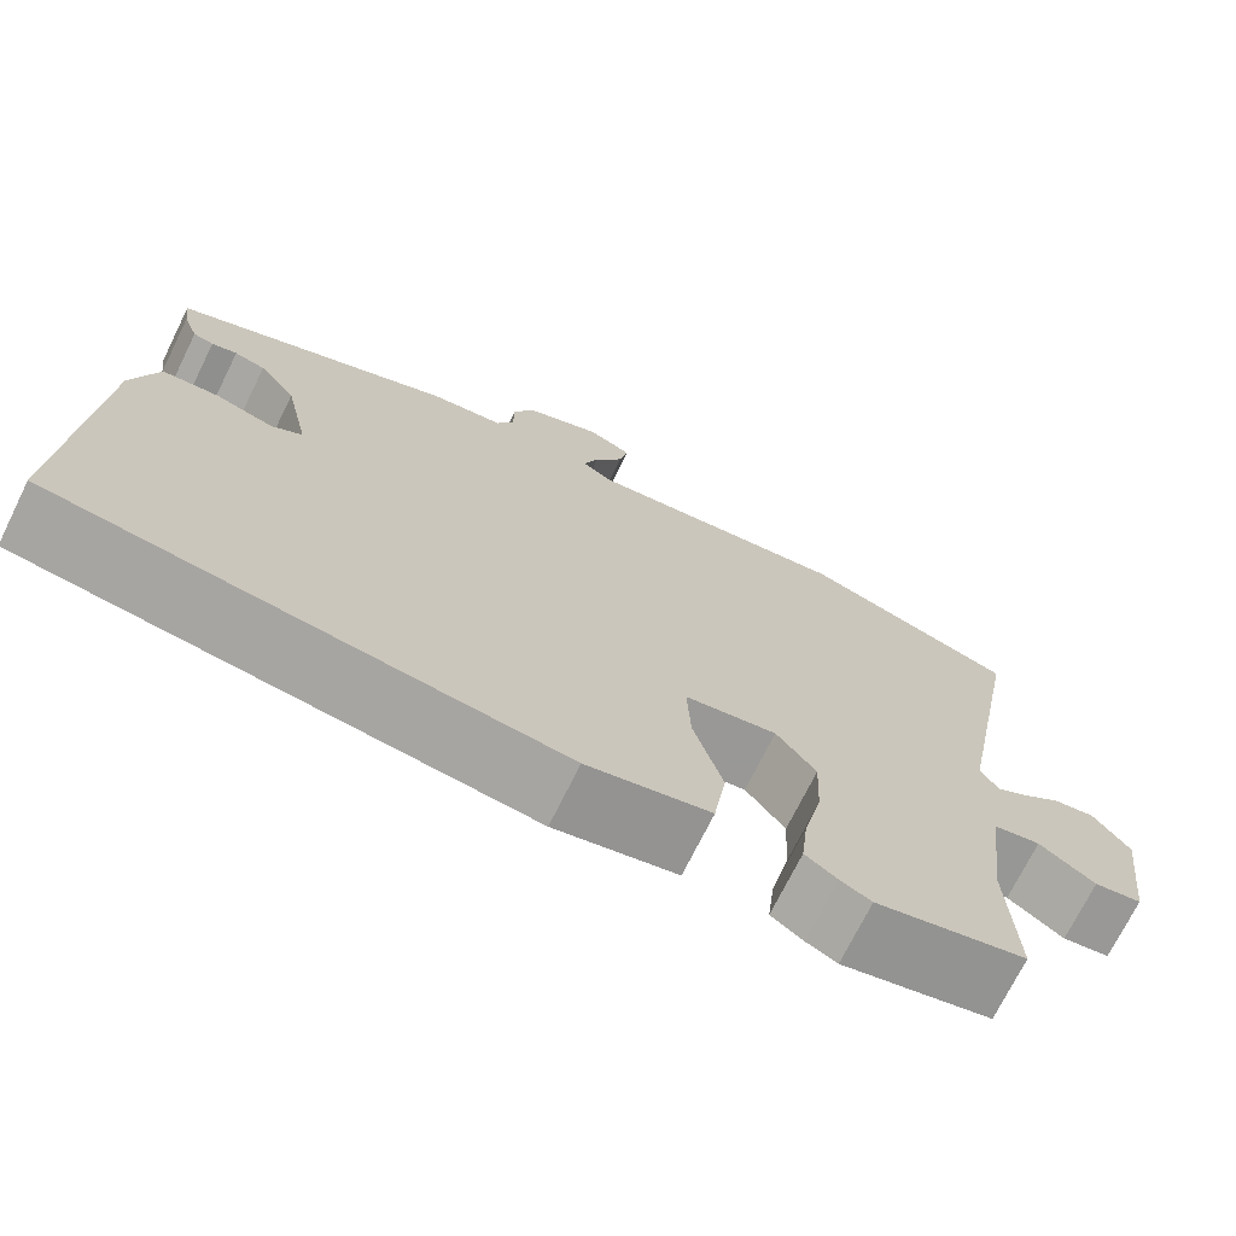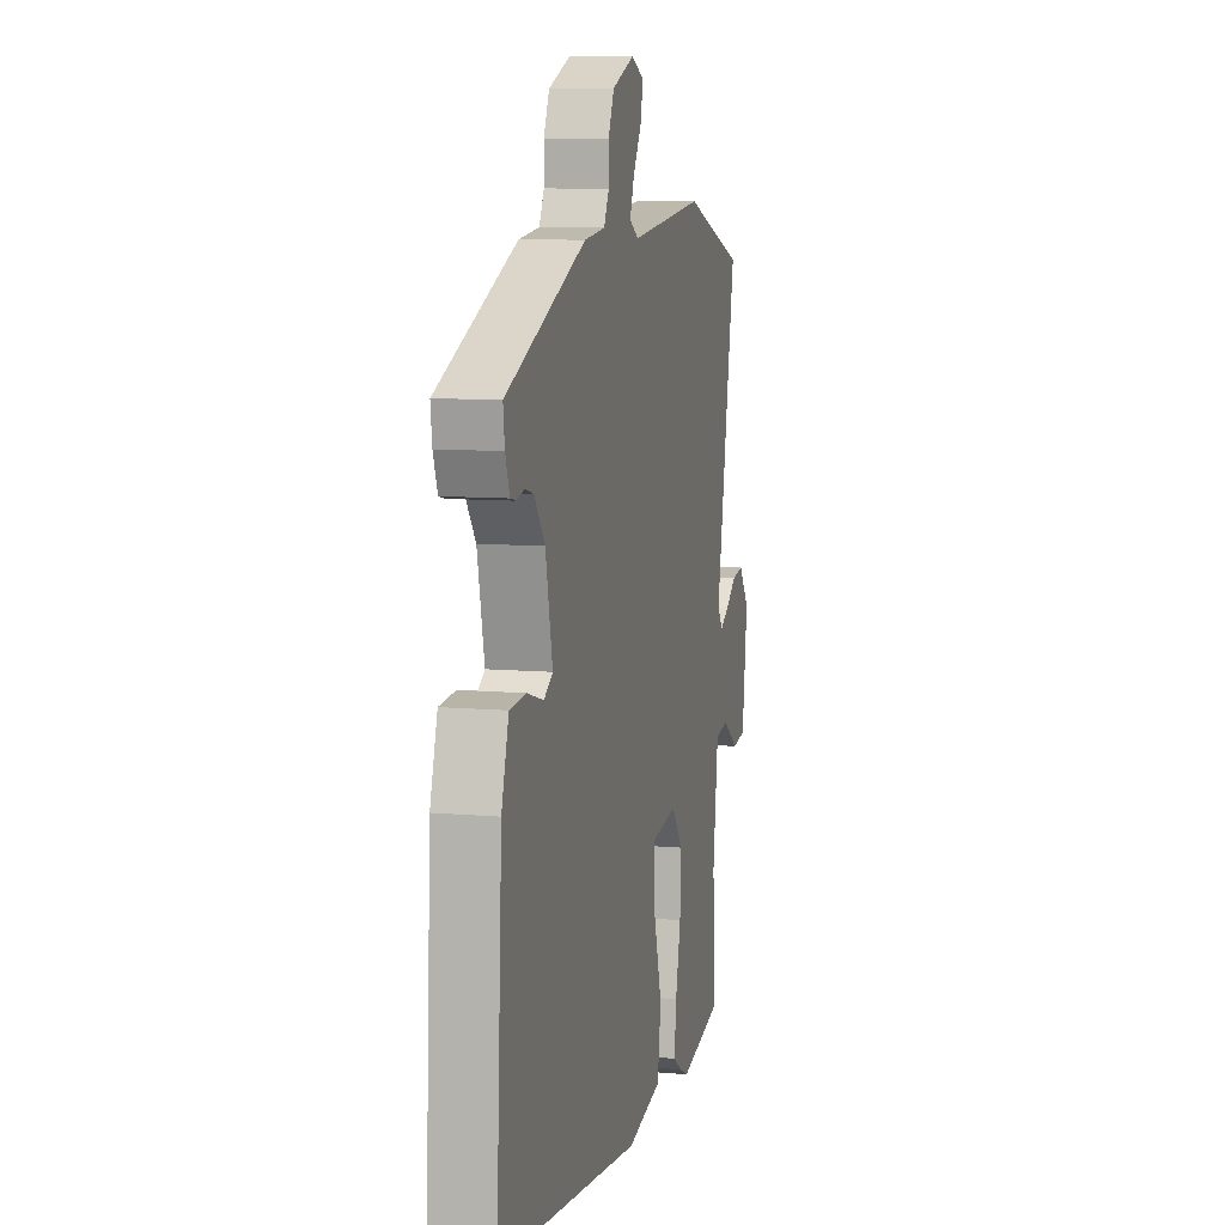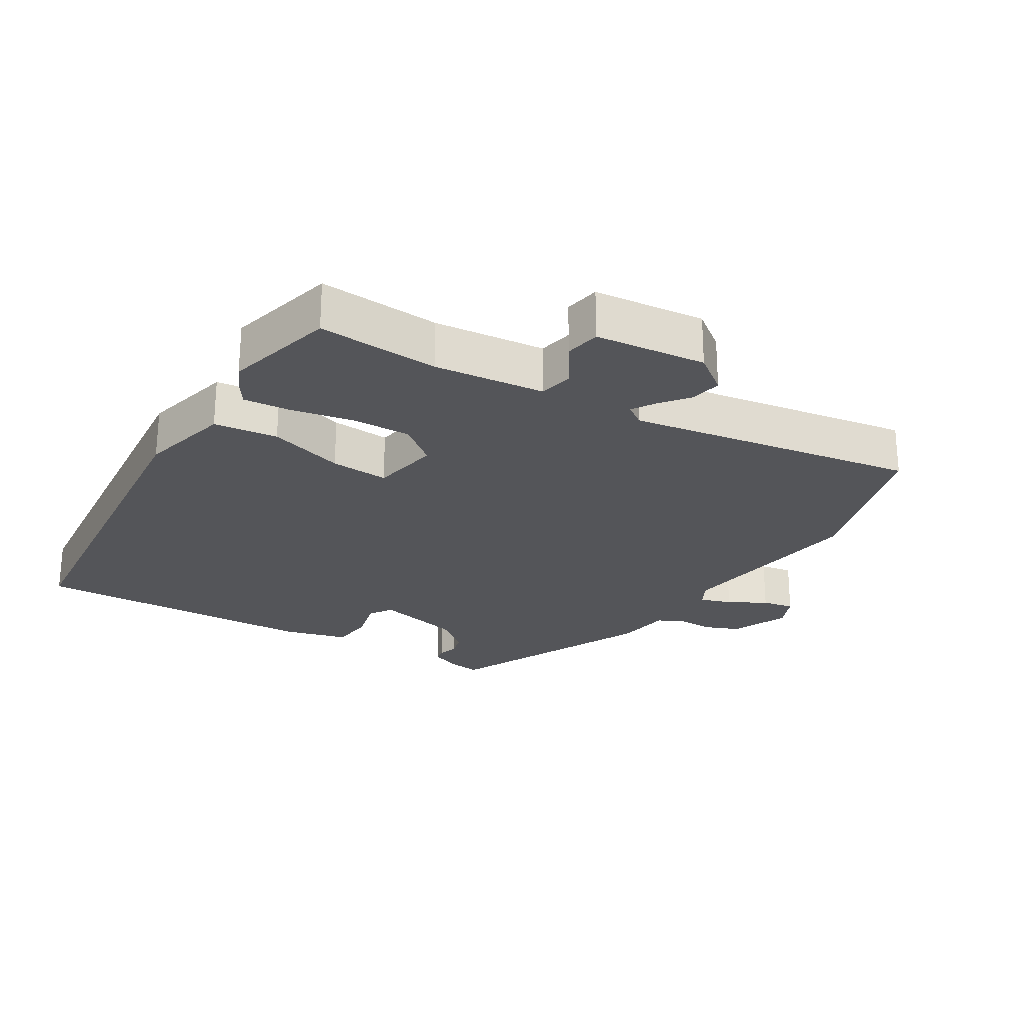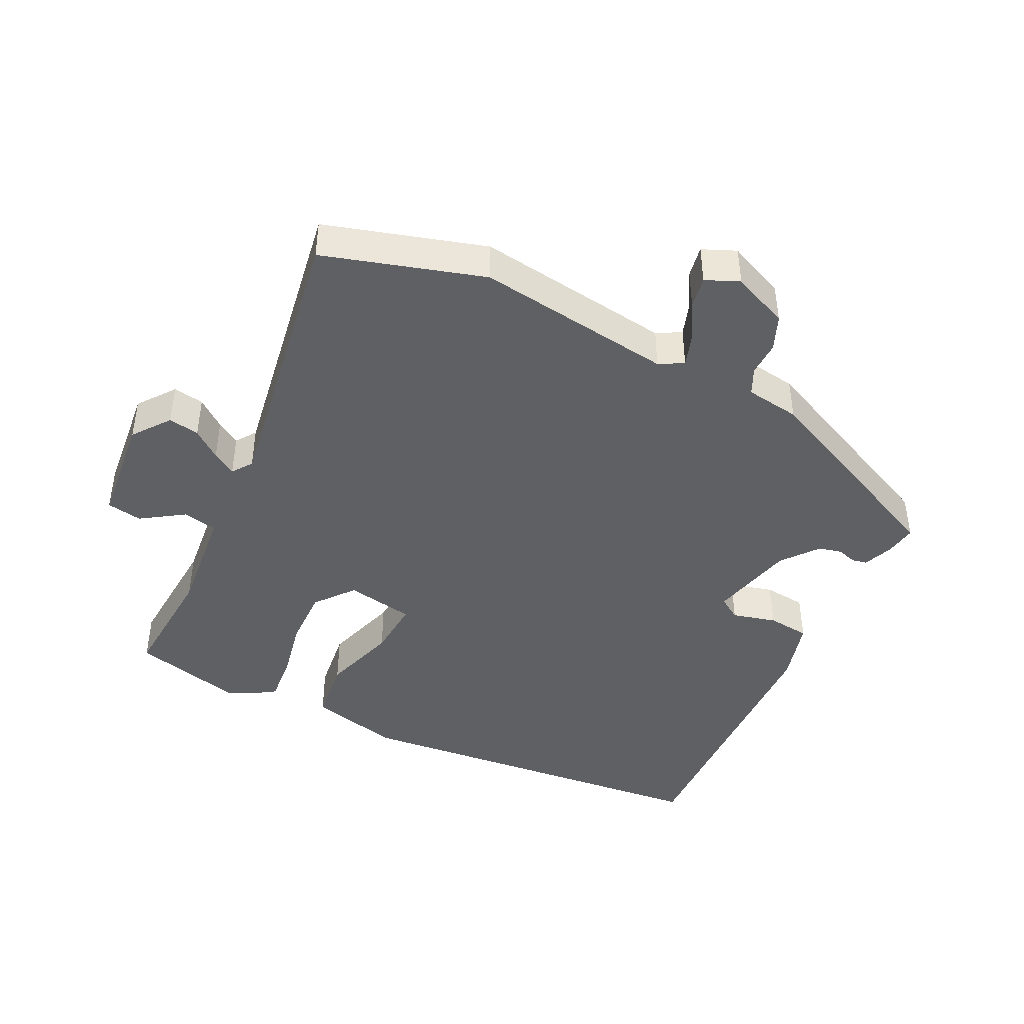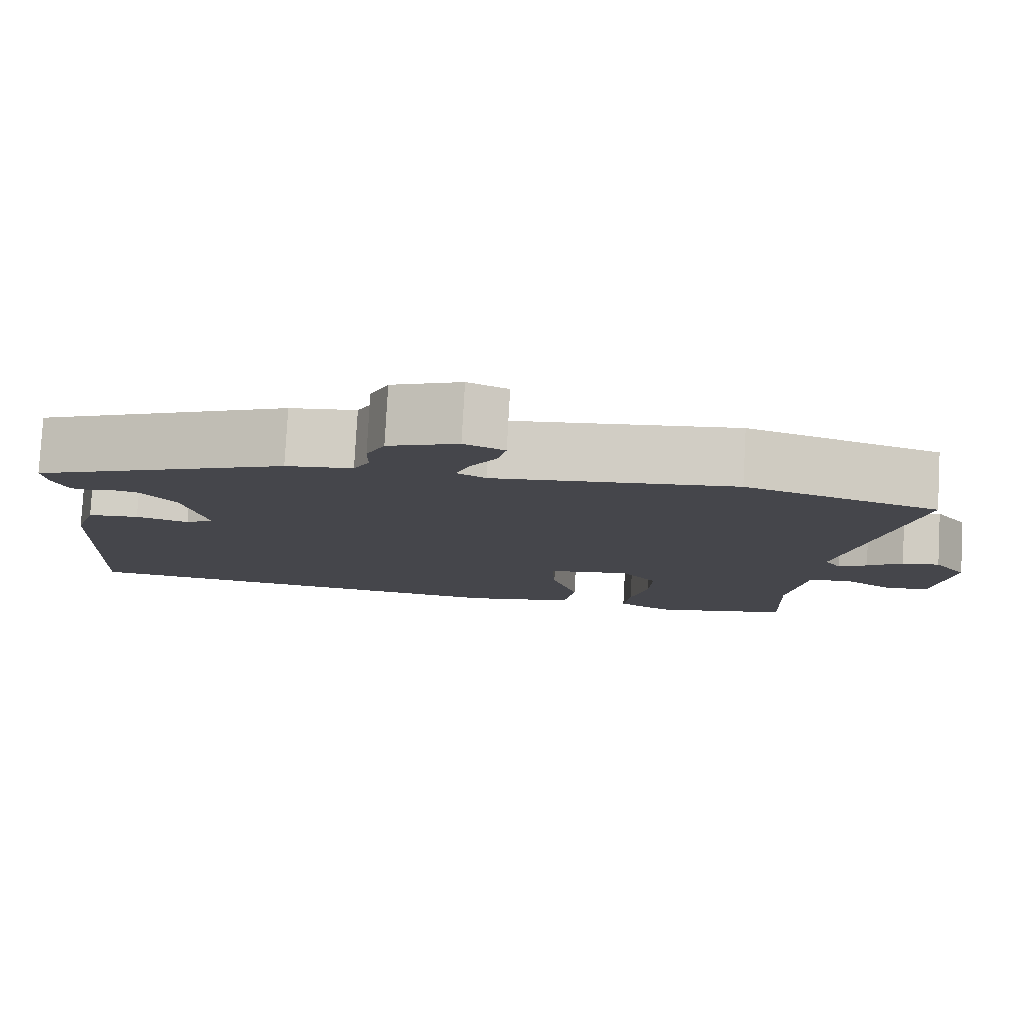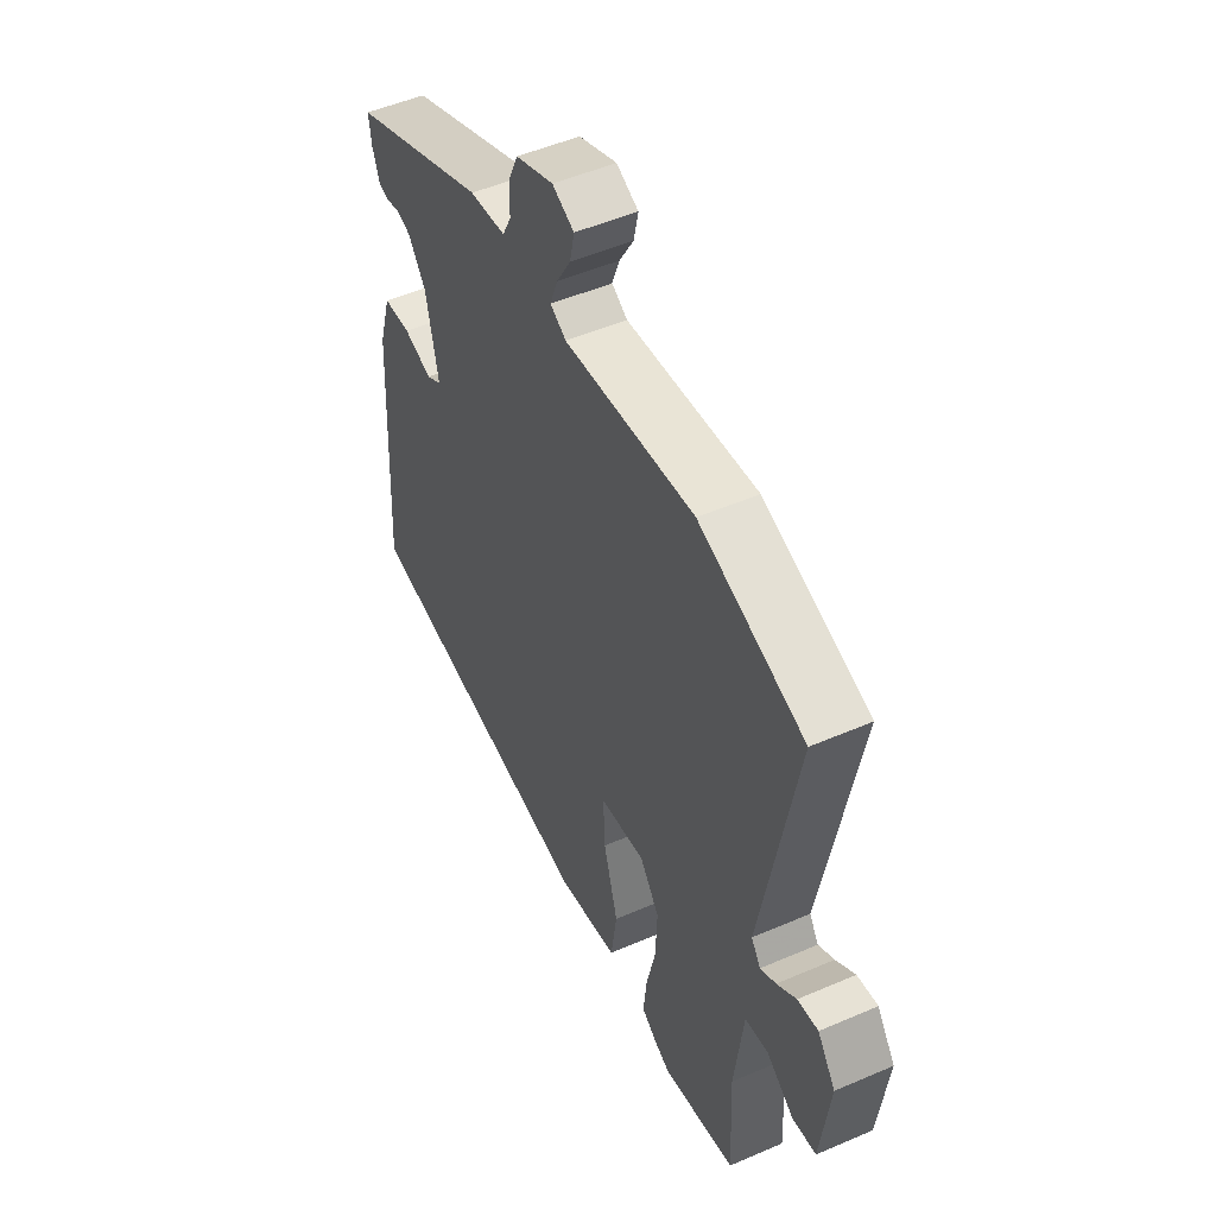
<metadata>
{"format":"obj","ext":"obj","renderer":"f3d","projection":"perspective","resolution":1024,"background":"white","views":[{"elev":-72.0,"azim":153.7,"up":"+Z"},{"elev":9.0,"azim":103.4,"up":"+Z"},{"elev":-24.8,"azim":-122.9,"up":"+Y"},{"elev":-43.6,"azim":-27.5,"up":"+Y"},{"elev":80.0,"azim":-176.8,"up":"+Z"},{"elev":50.5,"azim":-115.3,"up":"+Z"}]}
</metadata>
<code>
v -0.627 0.07 0.459
v -0.387 0.07 0.537
v -0.087 0.07 0.503
v -0.051 0.07 0.524
v -0.068 0.07 0.571
v -0.101 0.07 0.627
v -0.111 0.07 0.675
v -0.061 0.07 0.698
v 0.026 0.07 0.663
v 0.049 0.07 0.611
v 0.049 0.07 0.559
v 0.069 0.07 0.519
v 0.152 0.07 0.509
v 0.468 0.07 0.373
v 0.462 0.07 0.325
v 0.445 0.07 0.279
v 0.422 0.07 0.274
v 0.393 0.07 0.282
v 0.358 0.07 0.273
v 0.316 0.07 0.217
v 0.288 0.07 0.087
v 0.323 0.07 0.065
v 0.389 0.07 0.084
v 0.453 0.07 0.079
v 0.482 0.07 -0.017
v 0.506 0.07 -0.451
v -0.06 0.07 -0.521
v -0.199 0.07 -0.491
v -0.213 0.07 -0.395
v -0.18 0.07 -0.28
v -0.176 0.07 -0.192
v -0.28 0.07 -0.176
v -0.325 0.07 -0.235
v -0.321 0.07 -0.324
v -0.3 0.07 -0.417
v -0.292 0.07 -0.489
v -0.328 0.07 -0.514
v -0.363 0.07 -0.531
v -0.532 0.07 -0.493
v -0.524 0.07 -0.309
v -0.545 0.07 -0.142
v -0.598 0.07 -0.133
v -0.661 0.07 -0.177
v -0.715 0.07 -0.169
v -0.736 0.07 -0.002
v -0.695 0.07 0.055
v -0.648 0.07 0.048
v -0.604 0.07 0.015
v -0.568 0.07 -0.006
v -0.547 0.07 0.025
v -0.627 0 0.459
v -0.387 0 0.537
v -0.087 0 0.503
v -0.051 0 0.524
v -0.068 0 0.571
v -0.101 0 0.627
v -0.111 0 0.675
v -0.061 0 0.698
v 0.026 0 0.663
v 0.049 0 0.611
v 0.049 0 0.559
v 0.069 0 0.519
v 0.152 0 0.509
v 0.468 0 0.373
v 0.462 0 0.325
v 0.445 0 0.279
v 0.422 0 0.274
v 0.393 0 0.282
v 0.358 0 0.273
v 0.316 0 0.217
v 0.288 0 0.087
v 0.323 0 0.065
v 0.389 0 0.084
v 0.453 0 0.079
v 0.482 0 -0.017
v 0.506 0 -0.451
v -0.06 0 -0.521
v -0.199 0 -0.491
v -0.213 0 -0.395
v -0.18 0 -0.28
v -0.176 0 -0.192
v -0.28 0 -0.176
v -0.325 0 -0.235
v -0.321 0 -0.324
v -0.3 0 -0.417
v -0.292 0 -0.489
v -0.328 0 -0.514
v -0.363 0 -0.531
v -0.532 0 -0.493
v -0.524 0 -0.309
v -0.545 0 -0.142
v -0.598 0 -0.133
v -0.661 0 -0.177
v -0.715 0 -0.169
v -0.736 0 -0.002
v -0.695 0 0.055
v -0.648 0 0.048
v -0.604 0 0.015
v -0.568 0 -0.006
v -0.547 0 0.025
f 46 47 48
f 45 46 48
f 44 45 48
f 43 44 48
f 42 43 48
f 41 42 48 49
f 38 39 40
f 37 38 40
f 36 37 40
f 35 36 40
f 34 35 40
f 33 34 40 41
f 41 49 50
f 33 41 50
f 32 33 50
f 28 29 30
f 27 28 30
f 26 27 30
f 25 26 30
f 24 25 30
f 23 24 30
f 22 23 30
f 21 22 30 31
f 1 2 3
f 50 1 3
f 32 50 3
f 31 32 3
f 21 31 3
f 20 21 3
f 16 17 18
f 15 16 18
f 14 15 18
f 13 14 18
f 12 13 18
f 9 10 11
f 8 9 11
f 7 8 11
f 6 7 11
f 5 6 11
f 4 5 11 12
f 3 4 12
f 20 3 12
f 19 20 12
f 12 18 19
f 98 97 96
f 98 96 95
f 98 95 94
f 98 94 93
f 98 93 92
f 99 98 92 91
f 90 89 88
f 90 88 87
f 90 87 86
f 90 86 85
f 90 85 84
f 91 90 84 83
f 100 99 91
f 100 91 83
f 100 83 82
f 80 79 78
f 80 78 77
f 80 77 76
f 80 76 75
f 80 75 74
f 80 74 73
f 80 73 72
f 81 80 72 71
f 53 52 51
f 53 51 100
f 53 100 82
f 53 82 81
f 53 81 71
f 53 71 70
f 68 67 66
f 68 66 65
f 68 65 64
f 68 64 63
f 68 63 62
f 61 60 59
f 61 59 58
f 61 58 57
f 61 57 56
f 61 56 55
f 62 61 55 54
f 62 54 53
f 62 53 70
f 62 70 69
f 69 68 62
f 1 51 52 2
f 2 52 53 3
f 3 53 54 4
f 4 54 55 5
f 5 55 56 6
f 6 56 57 7
f 7 57 58 8
f 8 58 59 9
f 9 59 60 10
f 10 60 61 11
f 11 61 62 12
f 12 62 63 13
f 13 63 64 14
f 14 64 65 15
f 15 65 66 16
f 16 66 67 17
f 17 67 68 18
f 18 68 69 19
f 19 69 70 20
f 20 70 71 21
f 21 71 72 22
f 22 72 73 23
f 23 73 74 24
f 24 74 75 25
f 25 75 76 26
f 26 76 77 27
f 27 77 78 28
f 28 78 79 29
f 29 79 80 30
f 30 80 81 31
f 31 81 82 32
f 32 82 83 33
f 33 83 84 34
f 34 84 85 35
f 35 85 86 36
f 36 86 87 37
f 37 87 88 38
f 38 88 89 39
f 39 89 90 40
f 40 90 91 41
f 41 91 92 42
f 42 92 93 43
f 43 93 94 44
f 44 94 95 45
f 45 95 96 46
f 46 96 97 47
f 47 97 98 48
f 48 98 99 49
f 49 99 100 50
f 50 100 51 1

</code>
